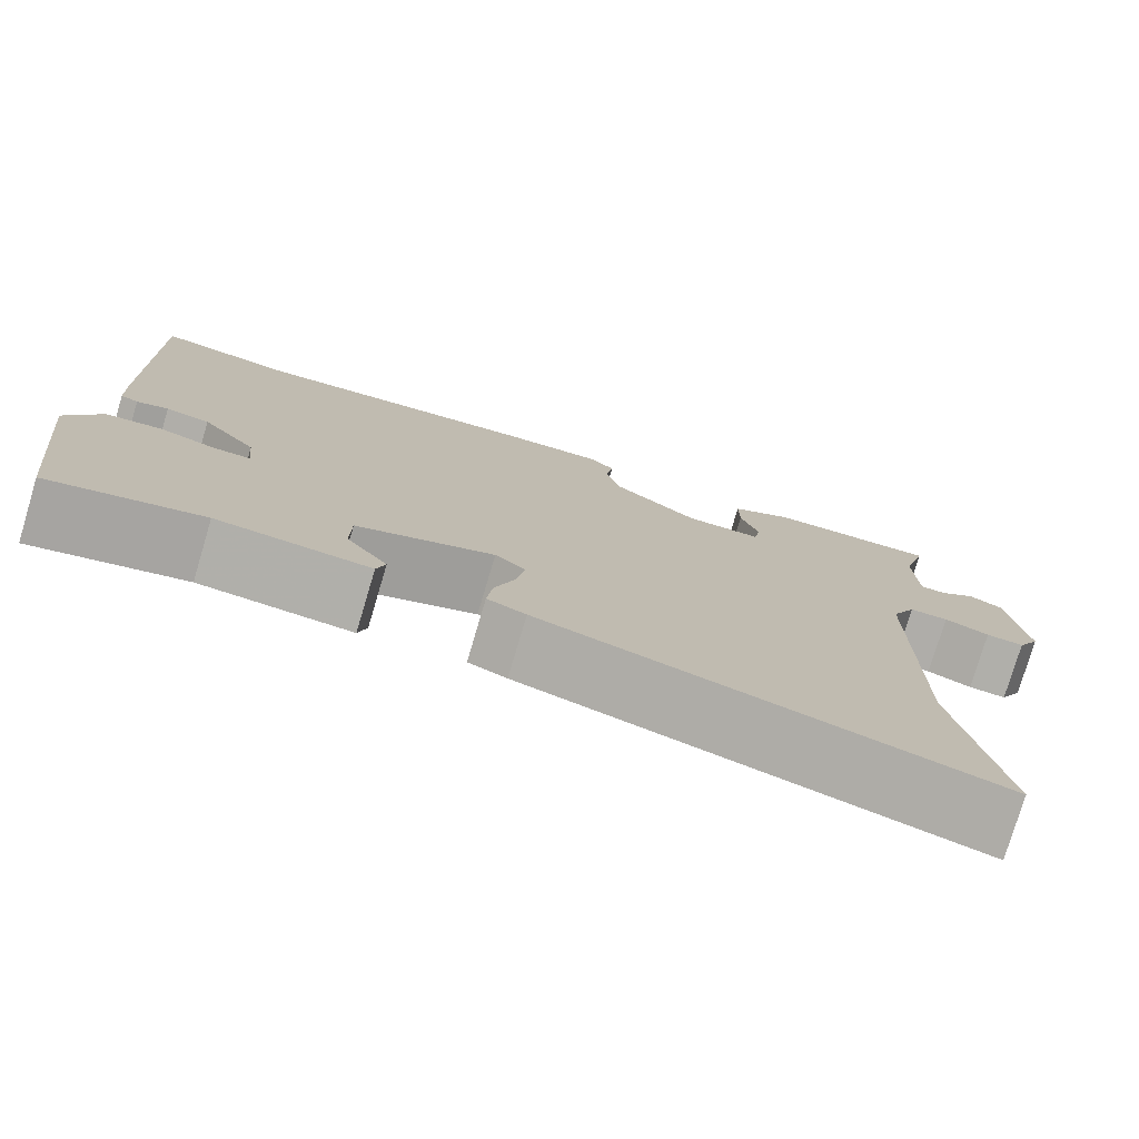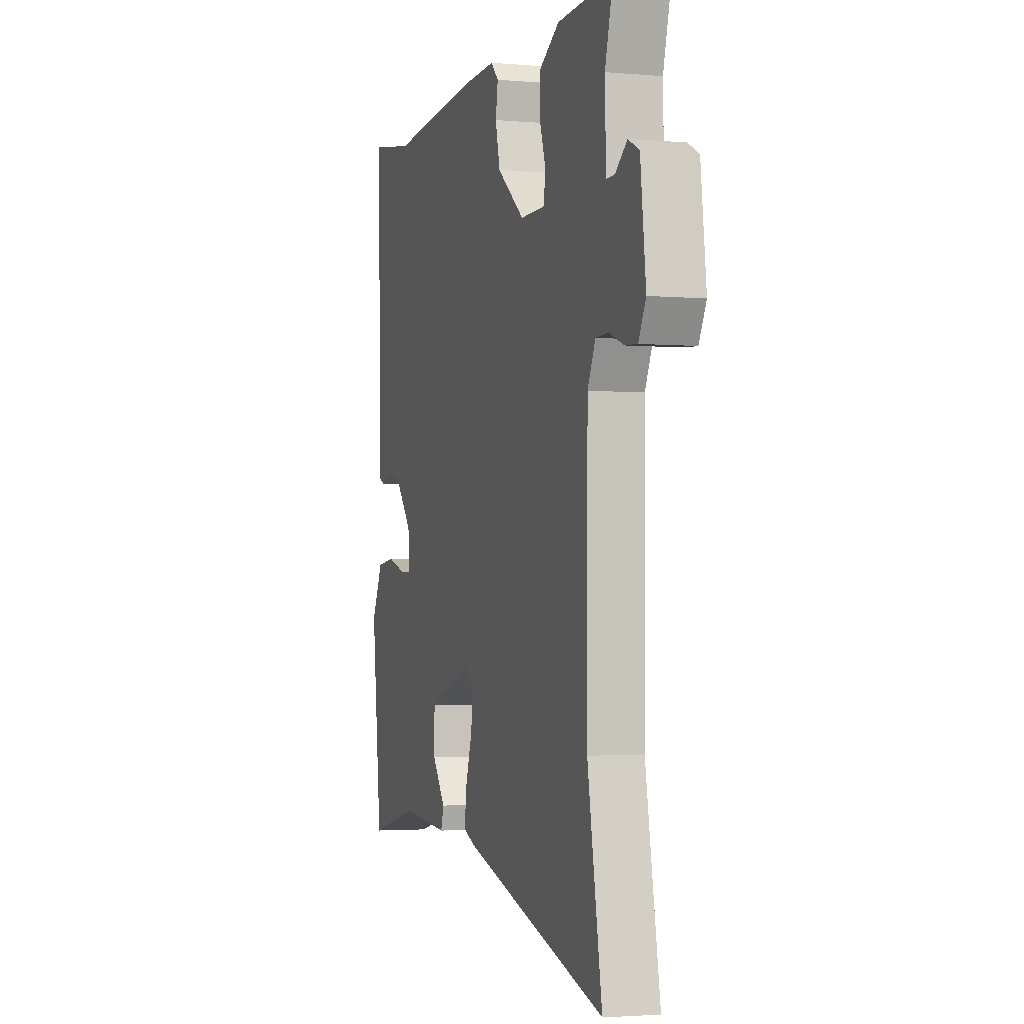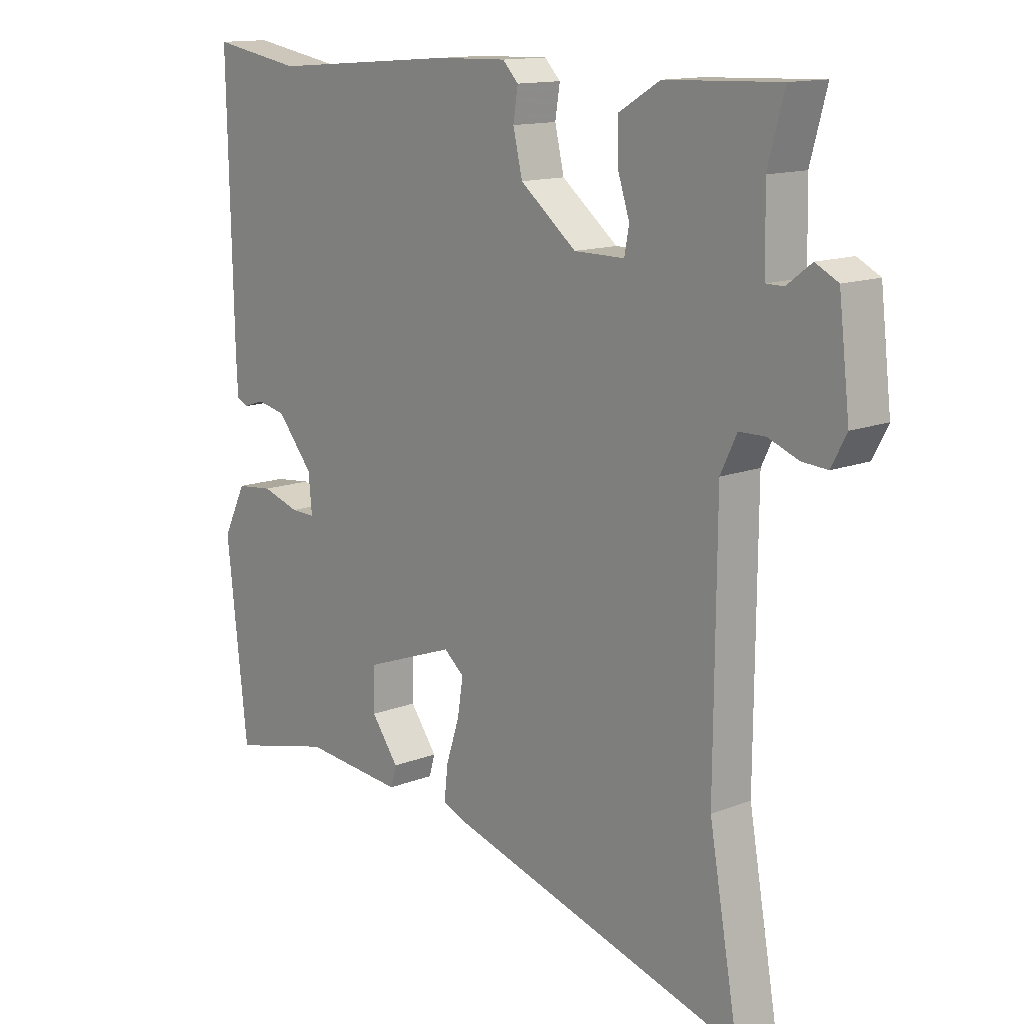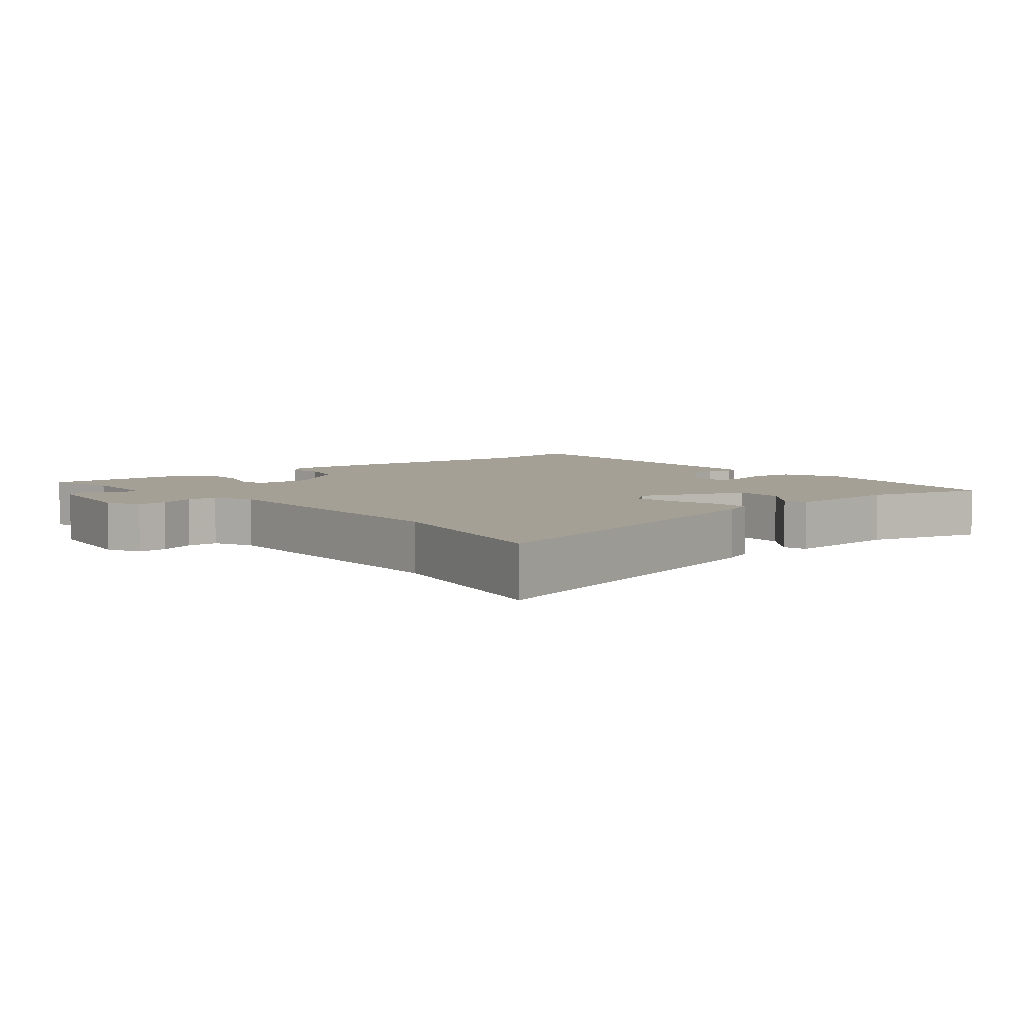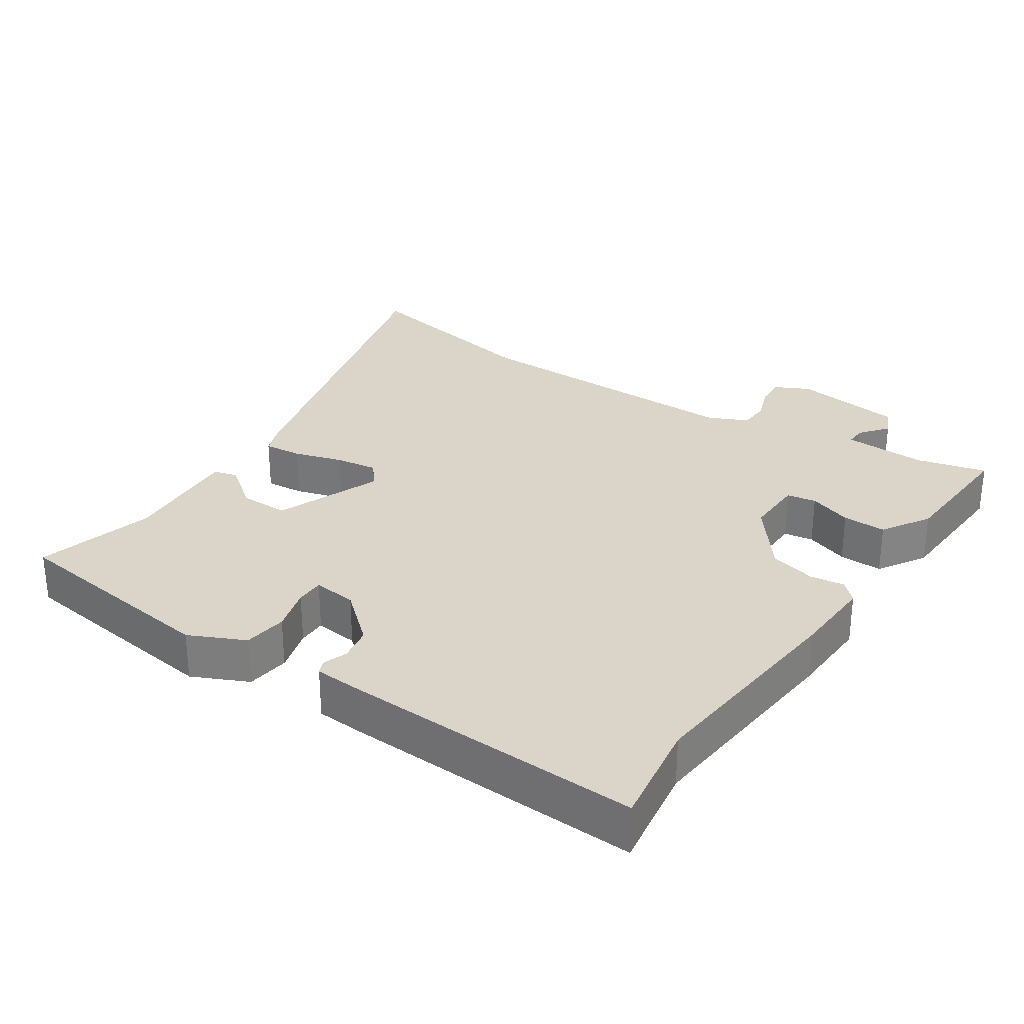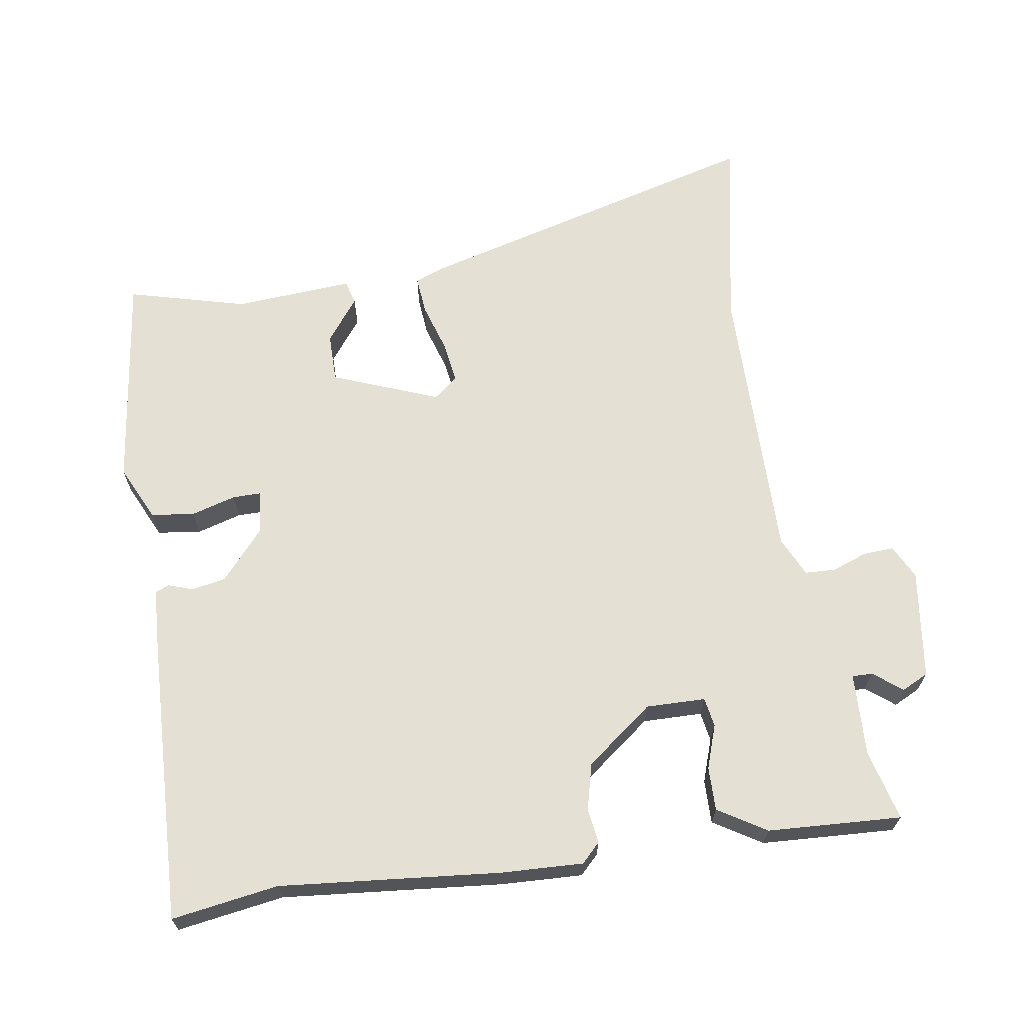
<metadata>
{"format":"obj","ext":"obj","renderer":"f3d","projection":"perspective","resolution":1024,"background":"white","views":[{"elev":-77.6,"azim":-16.6,"up":"+Z"},{"elev":-2.5,"azim":72.8,"up":"+Z"},{"elev":13.6,"azim":48.7,"up":"+Z"},{"elev":5.7,"azim":141.5,"up":"+Y"},{"elev":29.4,"azim":-55.0,"up":"+Y"},{"elev":66.0,"azim":-7.9,"up":"+Y"}]}
</metadata>
<code>
v 0.572 0.07 0.497
v 0.544 0.07 0.394
v 0.547 0.07 0.272
v 0.577 0.07 0.272
v 0.619 0.07 0.304
v 0.658 0.07 0.284
v 0.677 0.07 0.123
v 0.651 0.07 0.074
v 0.607 0.07 0.077
v 0.555 0.07 0.097
v 0.51 0.07 0.096
v 0.482 0.07 0.038
v 0.479 0.07 -0.38
v 0.53 0.07 -0.669
v 0.02 0.07 -0.522
v -0.024 0.07 -0.504
v -0.018 0.07 -0.448
v 0.005 0.07 -0.377
v 0.015 0.07 -0.315
v -0.02 0.07 -0.286
v -0.177 0.07 -0.344
v -0.178 0.07 -0.416
v -0.131 0.07 -0.48
v -0.141 0.07 -0.515
v -0.315 0.07 -0.5
v -0.49 0.07 -0.543
v -0.526 0.07 -0.222
v -0.486 0.07 -0.141
v -0.422 0.07 -0.134
v -0.357 0.07 -0.154
v -0.315 0.07 -0.155
v -0.321 0.07 -0.091
v -0.383 0.07 -0.017
v -0.433 0.07 -0.007
v -0.469 0.07 -0.019
v -0.489 0.07 -0.01
v -0.492 0.07 0.061
v -0.501 0.07 0.5
v -0.345 0.07 0.473
v -0.022 0.07 0.498
v 0.099 0.07 0.501
v 0.126 0.07 0.473
v 0.118 0.07 0.422
v 0.134 0.07 0.354
v 0.231 0.07 0.277
v 0.318 0.07 0.277
v 0.326 0.07 0.32
v 0.305 0.07 0.384
v 0.305 0.07 0.448
v 0.376 0.07 0.49
v 0.572 0 0.497
v 0.544 0 0.394
v 0.547 0 0.272
v 0.577 0 0.272
v 0.619 0 0.304
v 0.658 0 0.284
v 0.677 0 0.123
v 0.651 0 0.074
v 0.607 0 0.077
v 0.555 0 0.097
v 0.51 0 0.096
v 0.482 0 0.038
v 0.479 0 -0.38
v 0.53 0 -0.669
v 0.02 0 -0.522
v -0.024 0 -0.504
v -0.018 0 -0.448
v 0.005 0 -0.377
v 0.015 0 -0.315
v -0.02 0 -0.286
v -0.177 0 -0.344
v -0.178 0 -0.416
v -0.131 0 -0.48
v -0.141 0 -0.515
v -0.315 0 -0.5
v -0.49 0 -0.543
v -0.526 0 -0.222
v -0.486 0 -0.141
v -0.422 0 -0.134
v -0.357 0 -0.154
v -0.315 0 -0.155
v -0.321 0 -0.091
v -0.383 0 -0.017
v -0.433 0 -0.007
v -0.469 0 -0.019
v -0.489 0 -0.01
v -0.492 0 0.061
v -0.501 0 0.5
v -0.345 0 0.473
v -0.022 0 0.498
v 0.099 0 0.501
v 0.126 0 0.473
v 0.118 0 0.422
v 0.134 0 0.354
v 0.231 0 0.277
v 0.318 0 0.277
v 0.326 0 0.32
v 0.305 0 0.384
v 0.305 0 0.448
v 0.376 0 0.49
f 47 48 49 50
f 46 47 50 1
f 40 41 42 43
f 39 40 43 44
f 38 39 44 45
f 34 35 36 37
f 33 34 37 38
f 32 33 38 45
f 27 28 29 30
f 25 26 27 30
f 25 30 31
f 22 23 24 25
f 21 22 25 31
f 20 21 31 32
f 15 16 17 18
f 13 14 15 18
f 12 13 18 19
f 11 12 19 20
f 7 8 9 10
f 7 10 11
f 4 5 6 7
f 3 4 7 11
f 2 3 11 20
f 46 1 2 20
f 20 32 45 46
f 100 99 98 97
f 51 100 97 96
f 93 92 91 90
f 94 93 90 89
f 95 94 89 88
f 87 86 85 84
f 88 87 84 83
f 95 88 83 82
f 80 79 78 77
f 80 77 76 75
f 81 80 75
f 75 74 73 72
f 81 75 72 71
f 82 81 71 70
f 68 67 66 65
f 68 65 64 63
f 69 68 63 62
f 70 69 62 61
f 60 59 58 57
f 61 60 57
f 57 56 55 54
f 61 57 54 53
f 70 61 53 52
f 70 52 51 96
f 96 95 82 70
f 1 51 52 2
f 2 52 53 3
f 3 53 54 4
f 4 54 55 5
f 5 55 56 6
f 6 56 57 7
f 7 57 58 8
f 8 58 59 9
f 9 59 60 10
f 10 60 61 11
f 11 61 62 12
f 12 62 63 13
f 13 63 64 14
f 14 64 65 15
f 15 65 66 16
f 16 66 67 17
f 17 67 68 18
f 18 68 69 19
f 19 69 70 20
f 20 70 71 21
f 21 71 72 22
f 22 72 73 23
f 23 73 74 24
f 24 74 75 25
f 25 75 76 26
f 26 76 77 27
f 27 77 78 28
f 28 78 79 29
f 29 79 80 30
f 30 80 81 31
f 31 81 82 32
f 32 82 83 33
f 33 83 84 34
f 34 84 85 35
f 35 85 86 36
f 36 86 87 37
f 37 87 88 38
f 38 88 89 39
f 39 89 90 40
f 40 90 91 41
f 41 91 92 42
f 42 92 93 43
f 43 93 94 44
f 44 94 95 45
f 45 95 96 46
f 46 96 97 47
f 47 97 98 48
f 48 98 99 49
f 49 99 100 50
f 50 100 51 1

</code>
